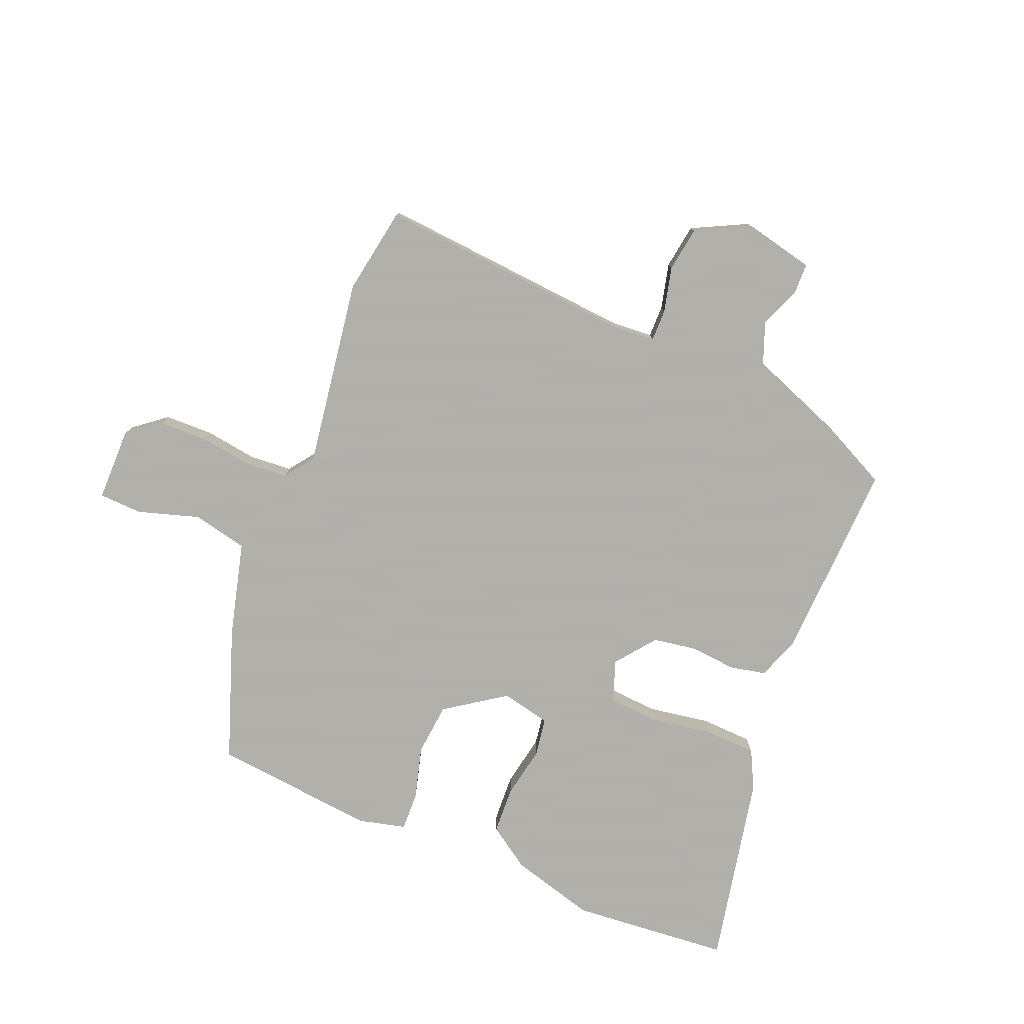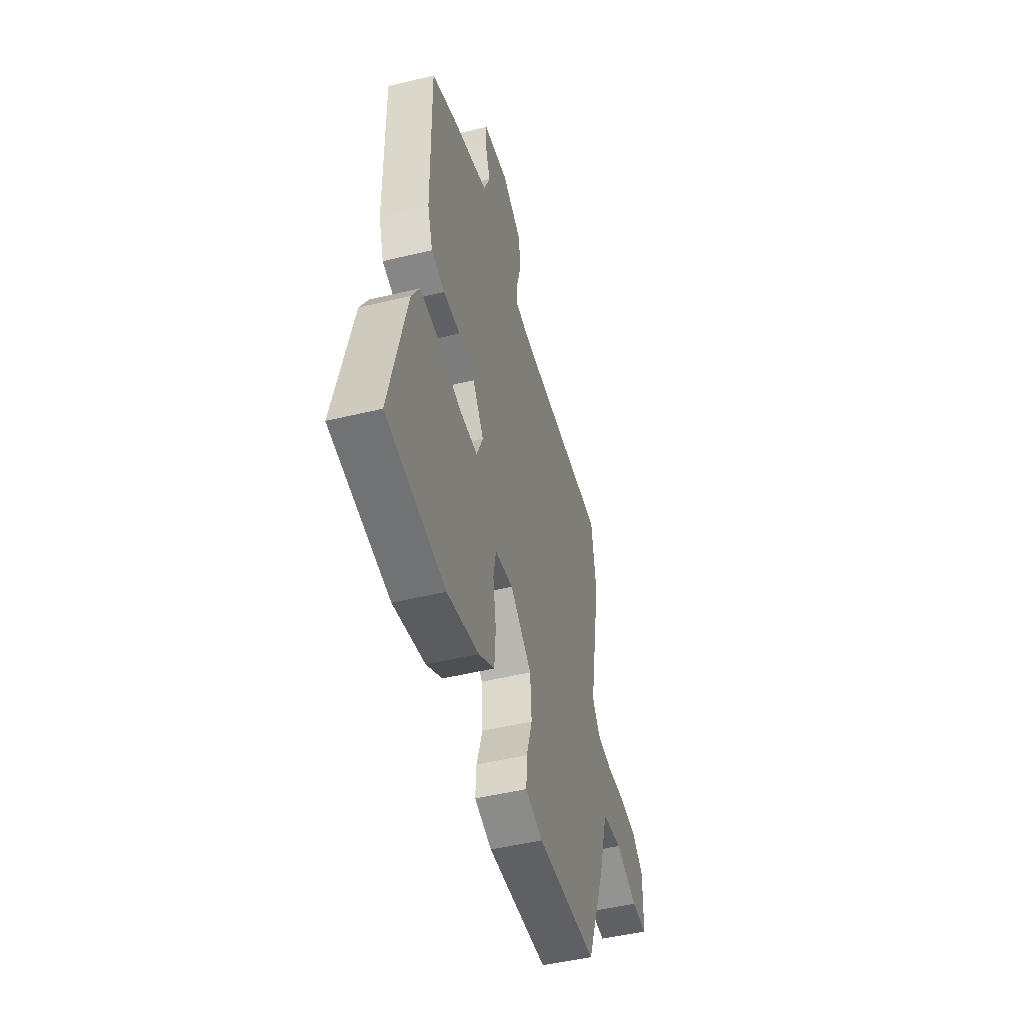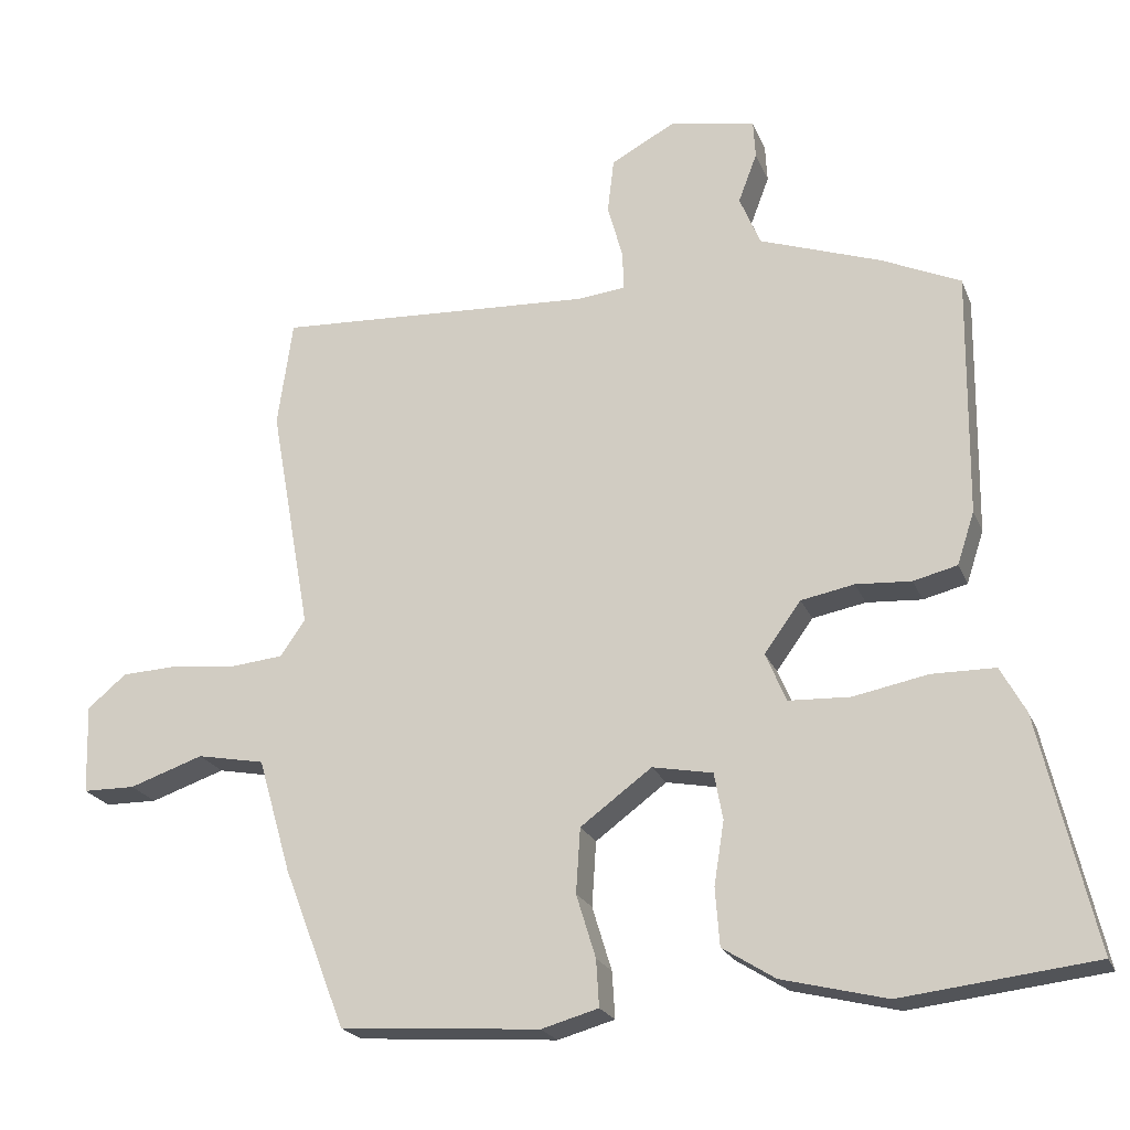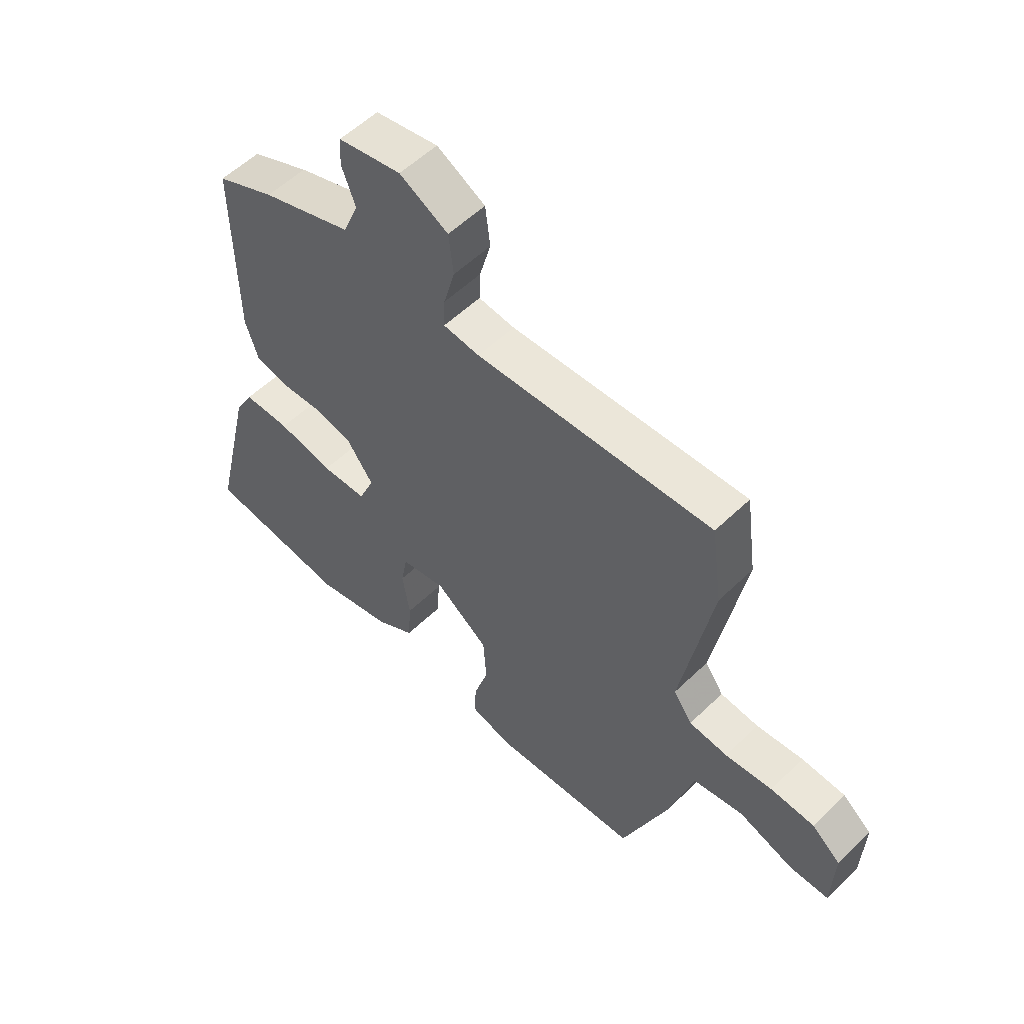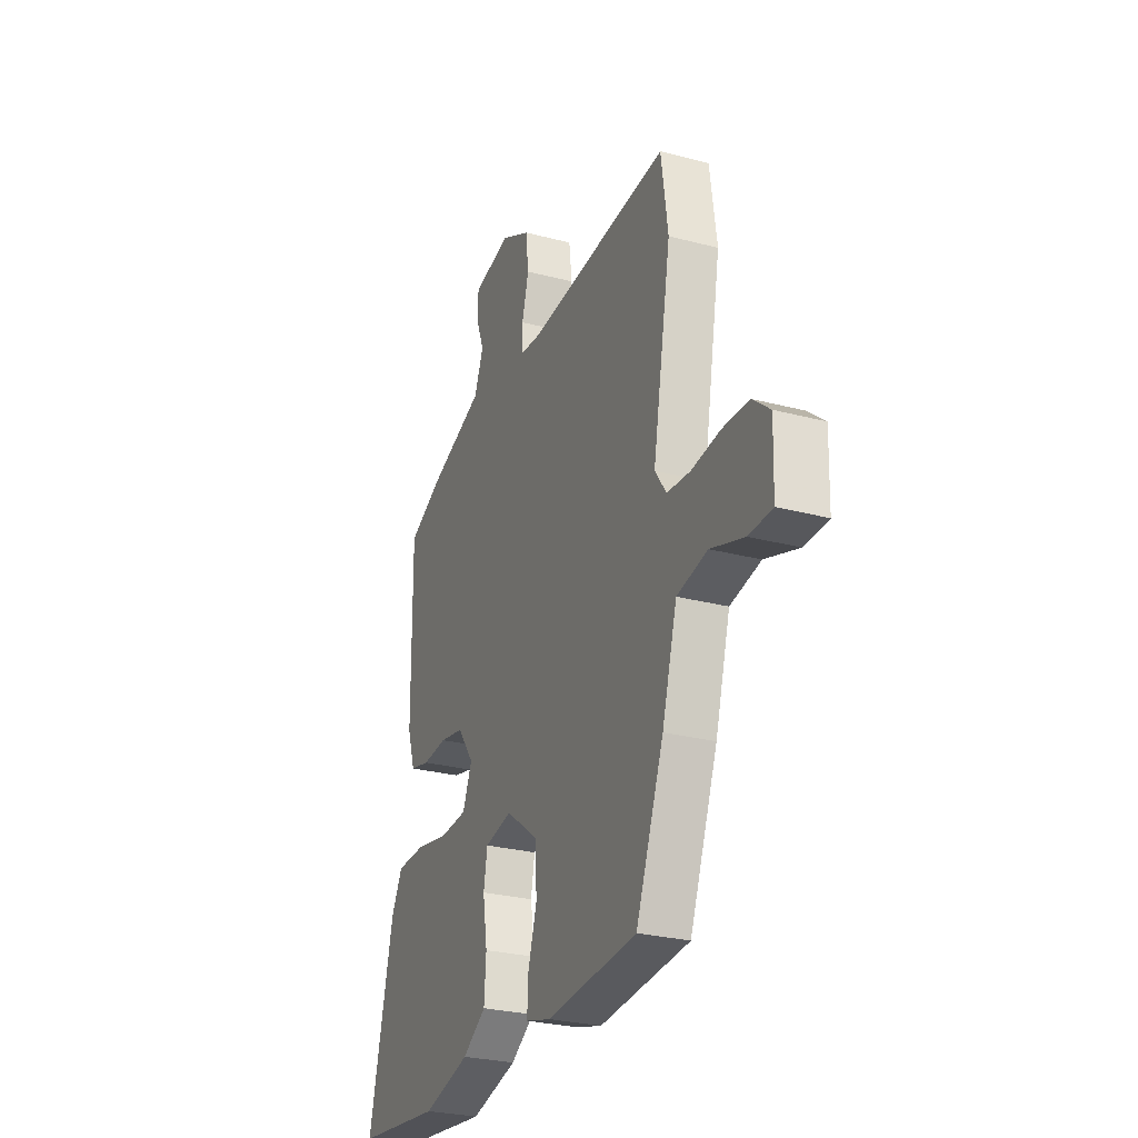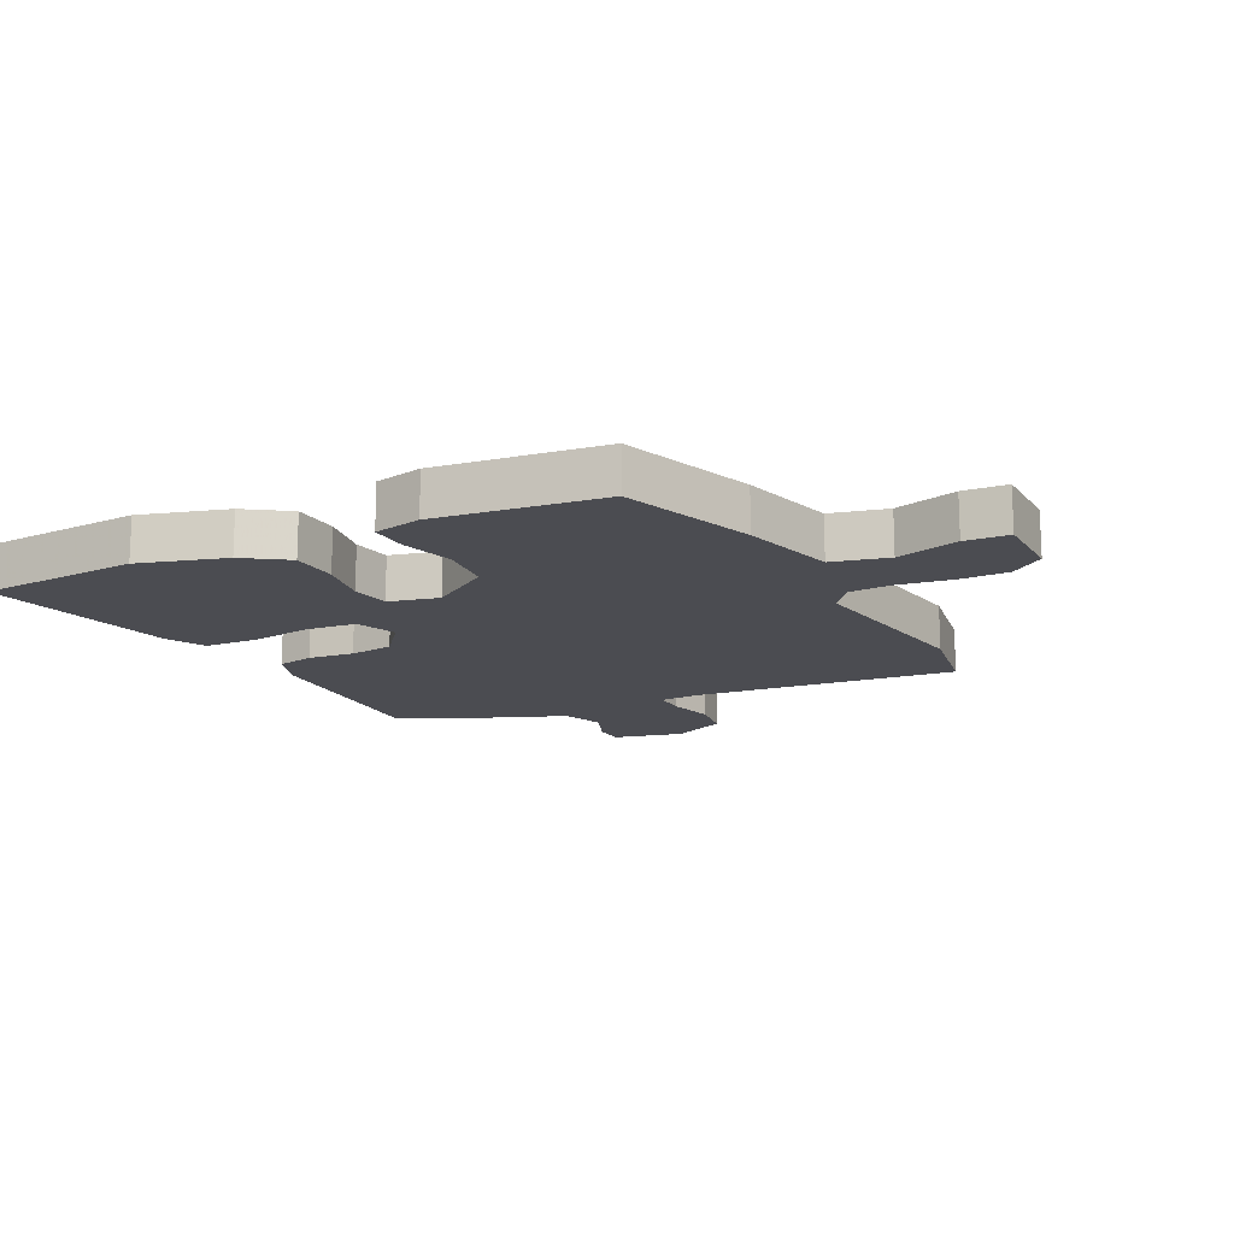
<metadata>
{"format":"obj","ext":"obj","renderer":"f3d","projection":"perspective","resolution":1024,"background":"white","views":[{"elev":-78.4,"azim":-24.0,"up":"+Y"},{"elev":-49.2,"azim":105.0,"up":"+Z"},{"elev":-22.0,"azim":18.0,"up":"+Z"},{"elev":55.7,"azim":-135.3,"up":"+Z"},{"elev":-27.7,"azim":-111.9,"up":"+Z"},{"elev":-15.3,"azim":-155.2,"up":"+Y"}]}
</metadata>
<code>
v 0.623 0.07 -0.486
v 0.355 0.07 -0.517
v 0.21 0.07 -0.481
v 0.137 0.07 -0.435
v 0.131 0.07 -0.355
v 0.145 0.07 -0.267
v 0.133 0.07 -0.202
v 0.049 0.07 -0.186
v -0.05 0.07 -0.259
v -0.056 0.07 -0.349
v -0.029 0.07 -0.437
v -0.025 0.07 -0.502
v -0.104 0.07 -0.524
v -0.382 0.07 -0.504
v -0.468 0.07 -0.282
v -0.514 0.07 -0.123
v -0.608 0.07 -0.105
v -0.711 0.07 -0.14
v -0.784 0.07 -0.139
v -0.788 0.07 -0.015
v -0.734 0.07 0.03
v -0.652 0.07 0.034
v -0.564 0.07 0.024
v -0.492 0.07 0.031
v -0.457 0.07 0.081
v -0.514 0.07 0.399
v -0.493 0.07 0.548
v -0.051 0.07 0.524
v 0.017 0.07 0.531
v 0.015 0.07 0.585
v -0.006 0.07 0.662
v 0.003 0.07 0.738
v 0.094 0.07 0.787
v 0.212 0.07 0.764
v 0.215 0.07 0.711
v 0.189 0.07 0.642
v 0.218 0.07 0.572
v 0.387 0.07 0.513
v 0.497 0.07 0.463
v 0.493 0.07 0.122
v 0.469 0.07 0.049
v 0.408 0.07 0.034
v 0.331 0.07 0.039
v 0.257 0.07 0.025
v 0.206 0.07 -0.045
v 0.235 0.07 -0.113
v 0.32 0.07 -0.117
v 0.424 0.07 -0.097
v 0.512 0.07 -0.098
v 0.547 0.07 -0.162
v 0.623 0 -0.486
v 0.355 0 -0.517
v 0.21 0 -0.481
v 0.137 0 -0.435
v 0.131 0 -0.355
v 0.145 0 -0.267
v 0.133 0 -0.202
v 0.049 0 -0.186
v -0.05 0 -0.259
v -0.056 0 -0.349
v -0.029 0 -0.437
v -0.025 0 -0.502
v -0.104 0 -0.524
v -0.382 0 -0.504
v -0.468 0 -0.282
v -0.514 0 -0.123
v -0.608 0 -0.105
v -0.711 0 -0.14
v -0.784 0 -0.139
v -0.788 0 -0.015
v -0.734 0 0.03
v -0.652 0 0.034
v -0.564 0 0.024
v -0.492 0 0.031
v -0.457 0 0.081
v -0.514 0 0.399
v -0.493 0 0.548
v -0.051 0 0.524
v 0.017 0 0.531
v 0.015 0 0.585
v -0.006 0 0.662
v 0.003 0 0.738
v 0.094 0 0.787
v 0.212 0 0.764
v 0.215 0 0.711
v 0.189 0 0.642
v 0.218 0 0.572
v 0.387 0 0.513
v 0.497 0 0.463
v 0.493 0 0.122
v 0.469 0 0.049
v 0.408 0 0.034
v 0.331 0 0.039
v 0.257 0 0.025
v 0.206 0 -0.045
v 0.235 0 -0.113
v 0.32 0 -0.117
v 0.424 0 -0.097
v 0.512 0 -0.098
v 0.547 0 -0.162
f 47 48 49 50
f 46 47 50 1
f 40 41 42 43
f 40 43 44
f 37 38 39 40
f 37 40 44
f 36 37 44 45
f 34 35 36
f 33 34 36
f 30 31 32 33
f 29 30 33 36
f 25 26 27 28
f 24 25 28 29
f 20 21 22 23
f 20 23 24
f 17 18 19 20
f 16 17 20 24
f 10 11 12 13
f 9 10 13 14
f 3 4 5 6
f 3 6 7
f 46 1 2 3
f 45 46 3 7
f 9 14 15 16
f 8 9 16 24
f 24 29 36 45
f 7 8 24 45
f 100 99 98 97
f 51 100 97 96
f 93 92 91 90
f 94 93 90
f 90 89 88 87
f 94 90 87
f 95 94 87 86
f 86 85 84
f 86 84 83
f 83 82 81 80
f 86 83 80 79
f 78 77 76 75
f 79 78 75 74
f 73 72 71 70
f 74 73 70
f 70 69 68 67
f 74 70 67 66
f 63 62 61 60
f 64 63 60 59
f 56 55 54 53
f 57 56 53
f 53 52 51 96
f 57 53 96 95
f 66 65 64 59
f 74 66 59 58
f 95 86 79 74
f 95 74 58 57
f 1 51 52 2
f 2 52 53 3
f 3 53 54 4
f 4 54 55 5
f 5 55 56 6
f 6 56 57 7
f 7 57 58 8
f 8 58 59 9
f 9 59 60 10
f 10 60 61 11
f 11 61 62 12
f 12 62 63 13
f 13 63 64 14
f 14 64 65 15
f 15 65 66 16
f 16 66 67 17
f 17 67 68 18
f 18 68 69 19
f 19 69 70 20
f 20 70 71 21
f 21 71 72 22
f 22 72 73 23
f 23 73 74 24
f 24 74 75 25
f 25 75 76 26
f 26 76 77 27
f 27 77 78 28
f 28 78 79 29
f 29 79 80 30
f 30 80 81 31
f 31 81 82 32
f 32 82 83 33
f 33 83 84 34
f 34 84 85 35
f 35 85 86 36
f 36 86 87 37
f 37 87 88 38
f 38 88 89 39
f 39 89 90 40
f 40 90 91 41
f 41 91 92 42
f 42 92 93 43
f 43 93 94 44
f 44 94 95 45
f 45 95 96 46
f 46 96 97 47
f 47 97 98 48
f 48 98 99 49
f 49 99 100 50
f 50 100 51 1

</code>
